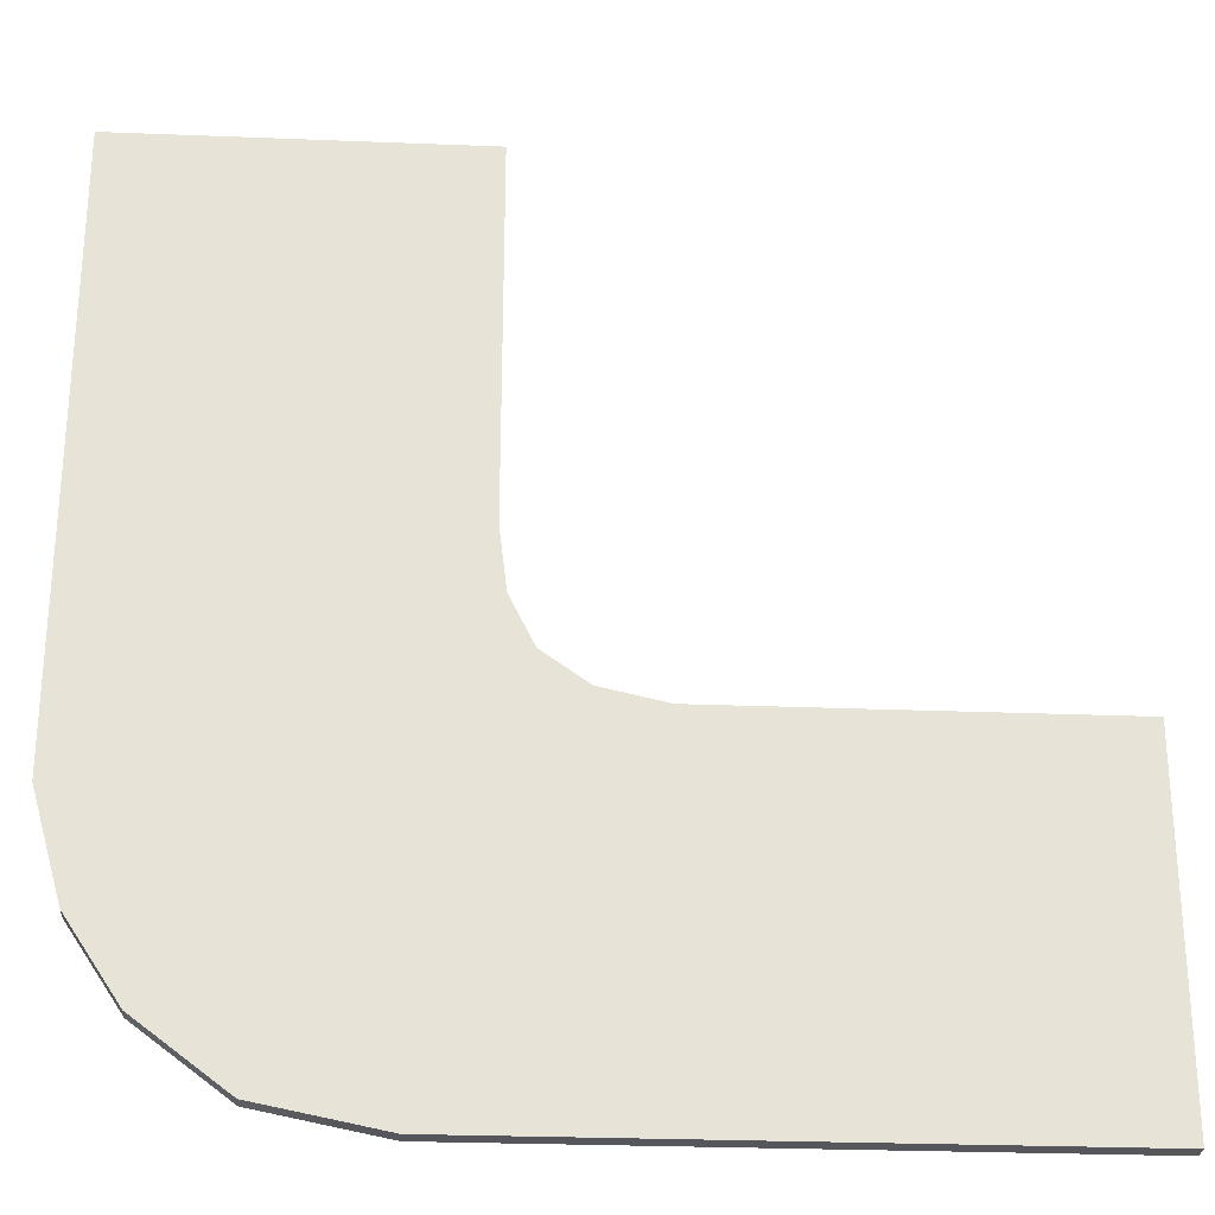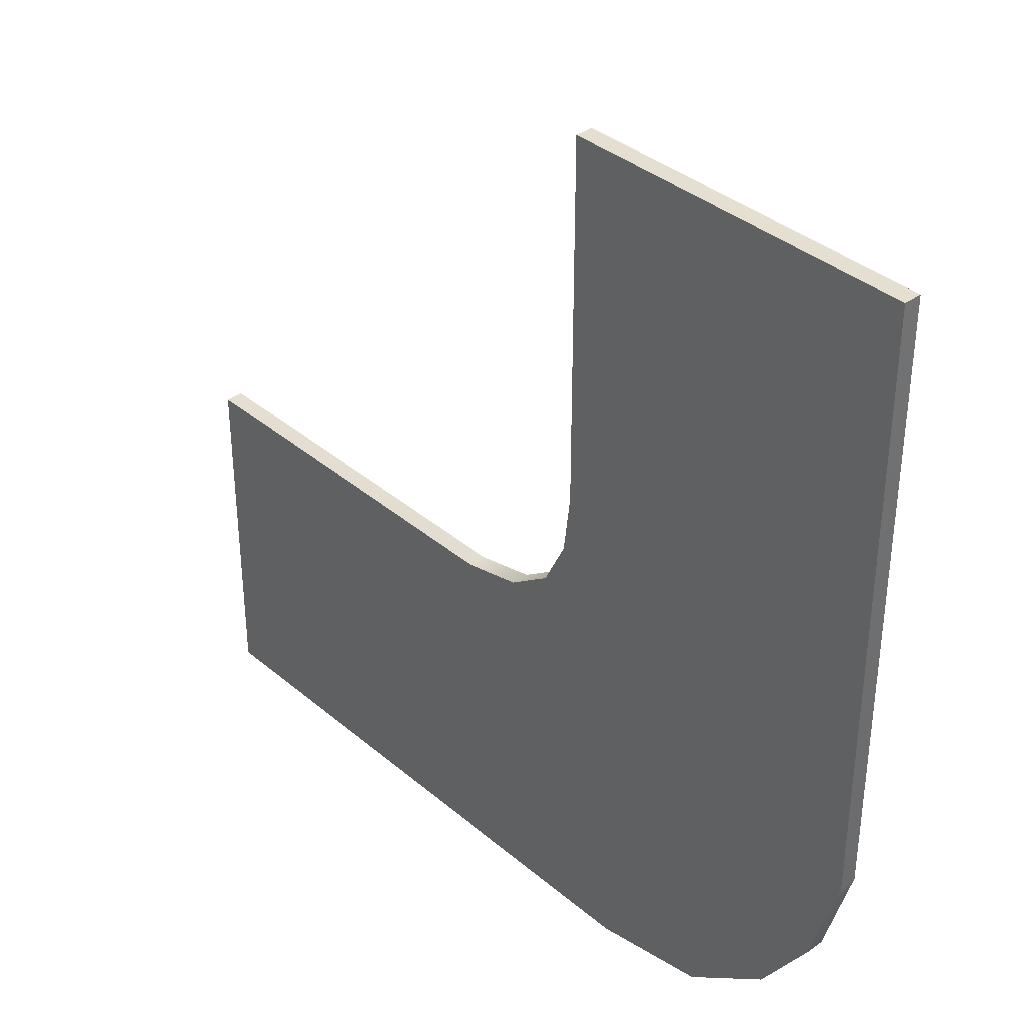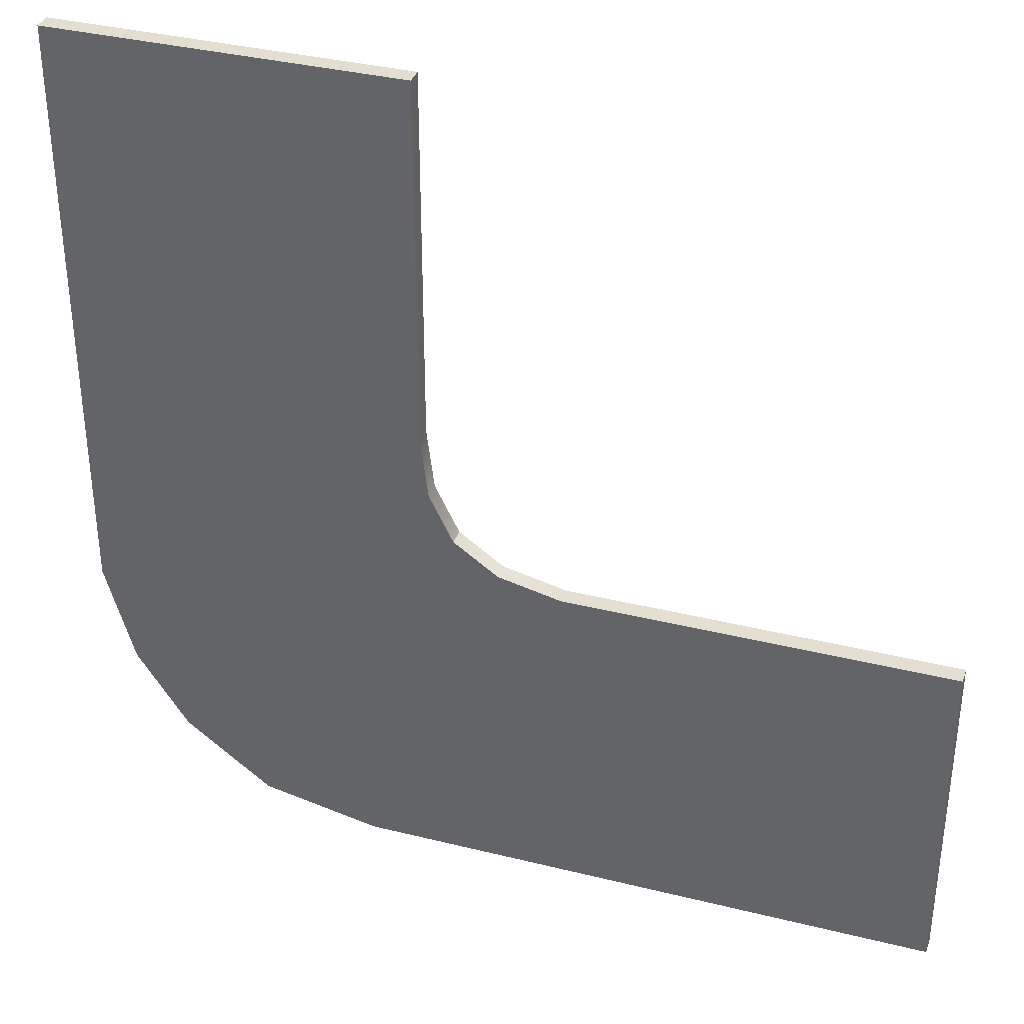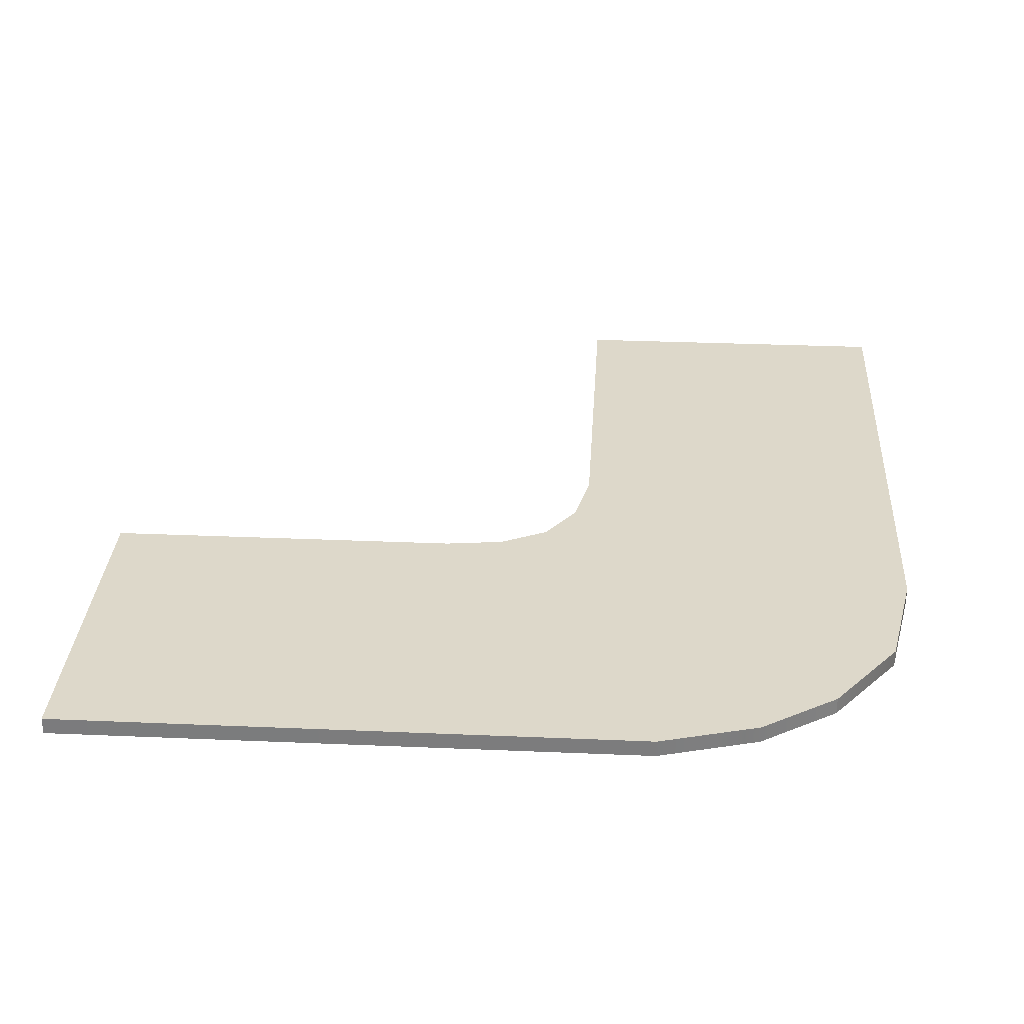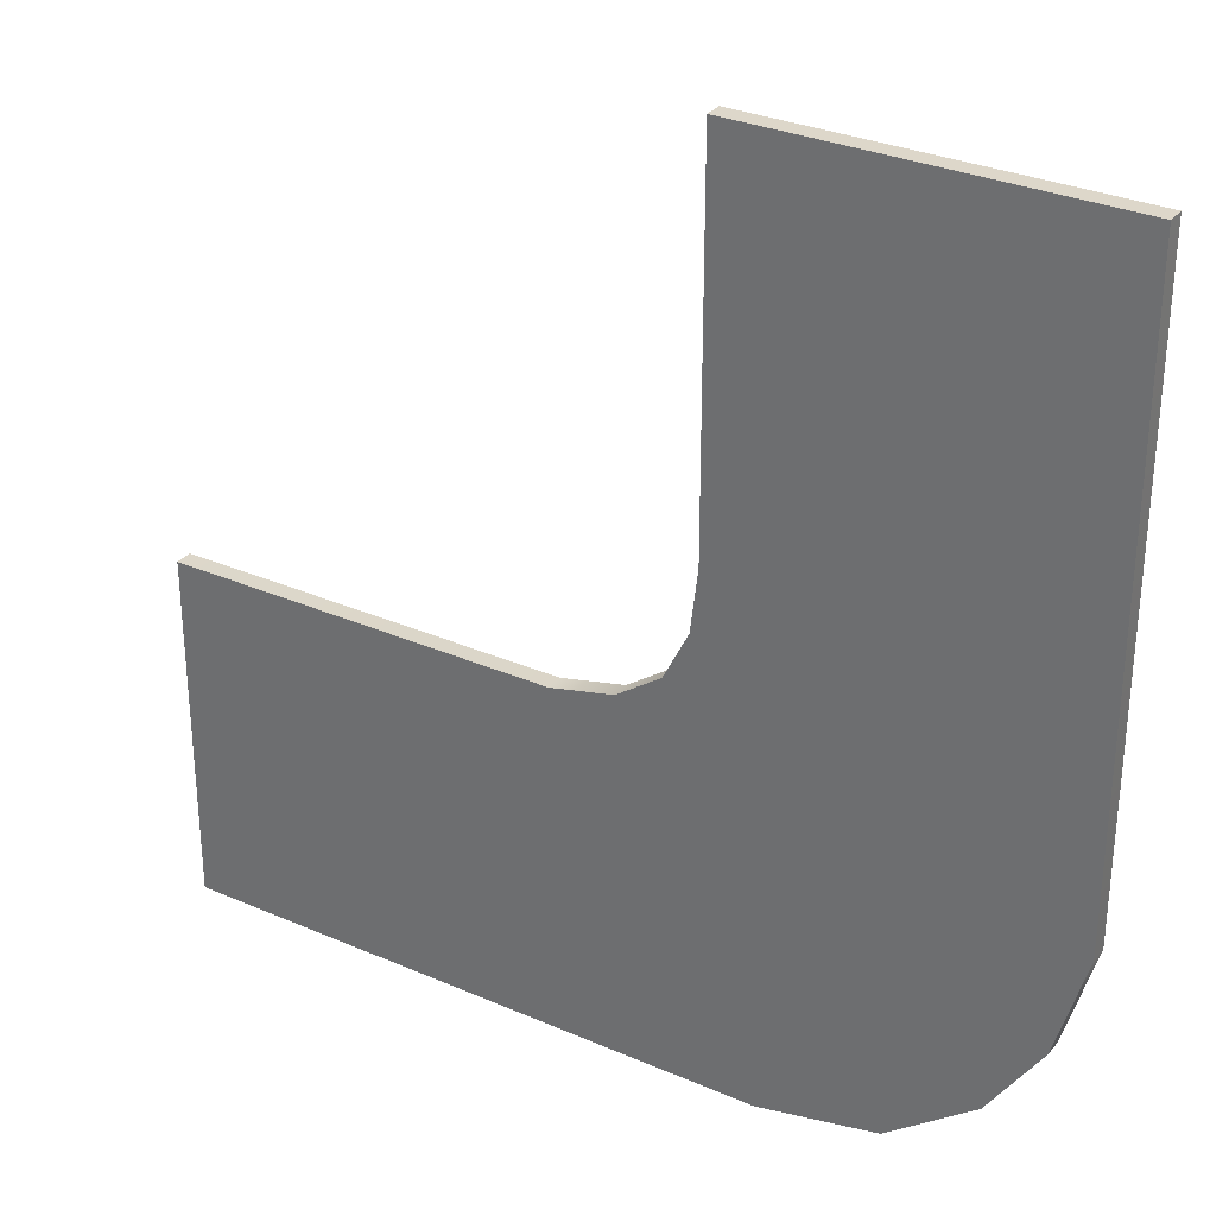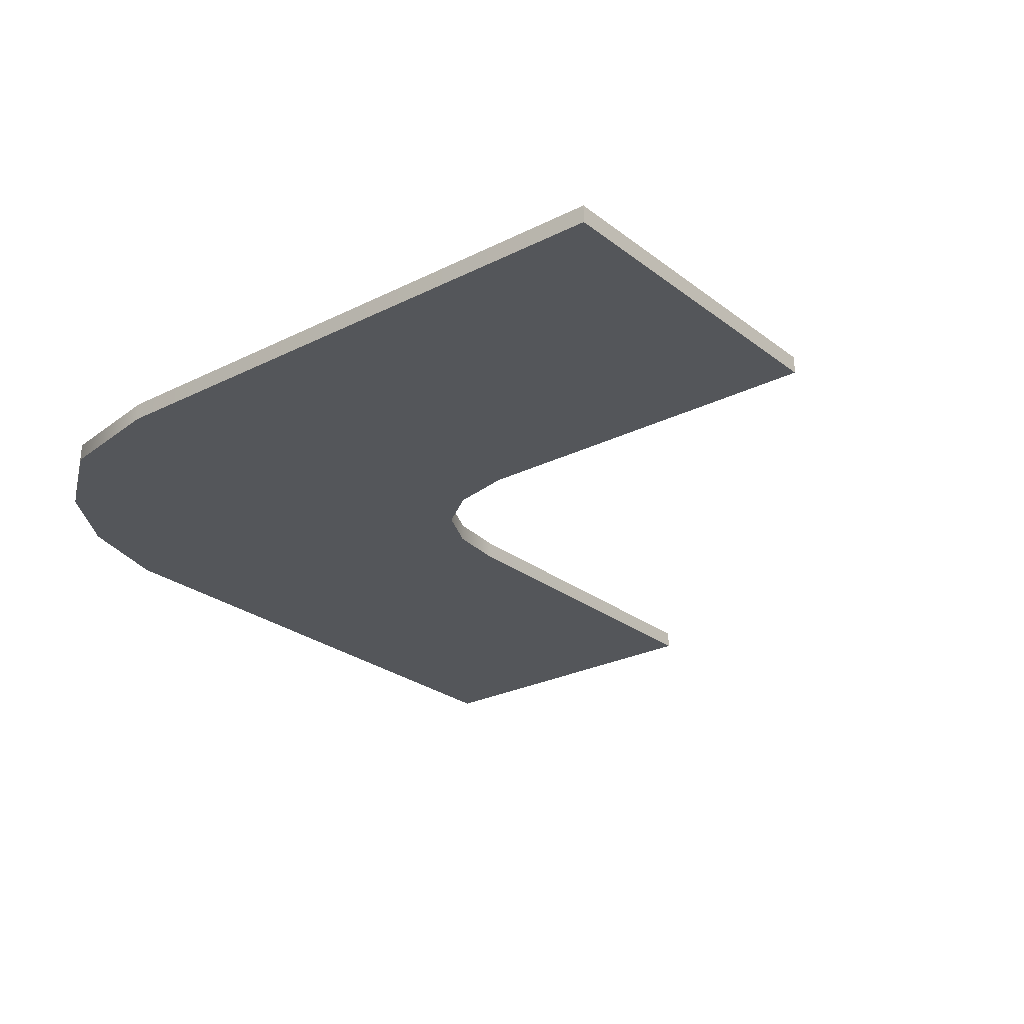
<metadata>
{"format":"obj","ext":"obj","renderer":"f3d","projection":"perspective","resolution":1024,"background":"white","views":[{"elev":-27.4,"azim":176.5,"up":"+Z"},{"elev":36.8,"azim":47.5,"up":"+Z"},{"elev":35.9,"azim":-161.9,"up":"+Z"},{"elev":31.0,"azim":93.5,"up":"+Y"},{"elev":30.9,"azim":32.0,"up":"+Z"},{"elev":-25.5,"azim":-140.9,"up":"+Y"}]}
</metadata>
<code>
g default
v 1 0 30
v 21 0 30
v 1 1 30
v 21 1 30
v -0.798 1 2.596
v 16.36 1 -14.87
v 16.36 0 -14.87
v -0.798 0 2.596
v -29 2.7e-05 -20
v -29 2.7e-05 0.003511
v -29 1 0.003511
v -29 1 -20
v 0.5782 1 5.37
v 19.33 1 -10.4
v 0.5782 0 5.37
v 19.33 0 -10.4
v 11.39 1 -18.63
v 11.39 0 -18.63
v -3.341 2e-06 0.8098
v -3.341 1 0.8098
v 1 1 8.841
v 21 1 -4.549
v 1 0 8.841
v 21 0 -4.549
v 4.583 2e-06 -20
v 4.583 1 -20
v -6.955 4e-06 0.003511
v -6.955 1 0.003511
g curva45
f 1 2 4 3
f 7 8 19 18
f 4 2 24 22
f 9 10 11 12
f 3 21 23 1
f 8 5 20 19
f 4 22 21 3
f 18 25 26 17
f 5 6 17 20
f 7 16 15 8
f 14 16 7 6
f 15 13 5 8
f 13 14 6 5
f 15 16 24 23
f 18 19 27 25
f 19 20 28 27
f 18 17 6 7
f 20 17 26 28
f 22 24 16 14
f 23 21 13 15
f 21 22 14 13
f 23 24 2 1
f 26 25 9 12
f 25 27 10 9
f 27 28 11 10
f 28 26 12 11

</code>
